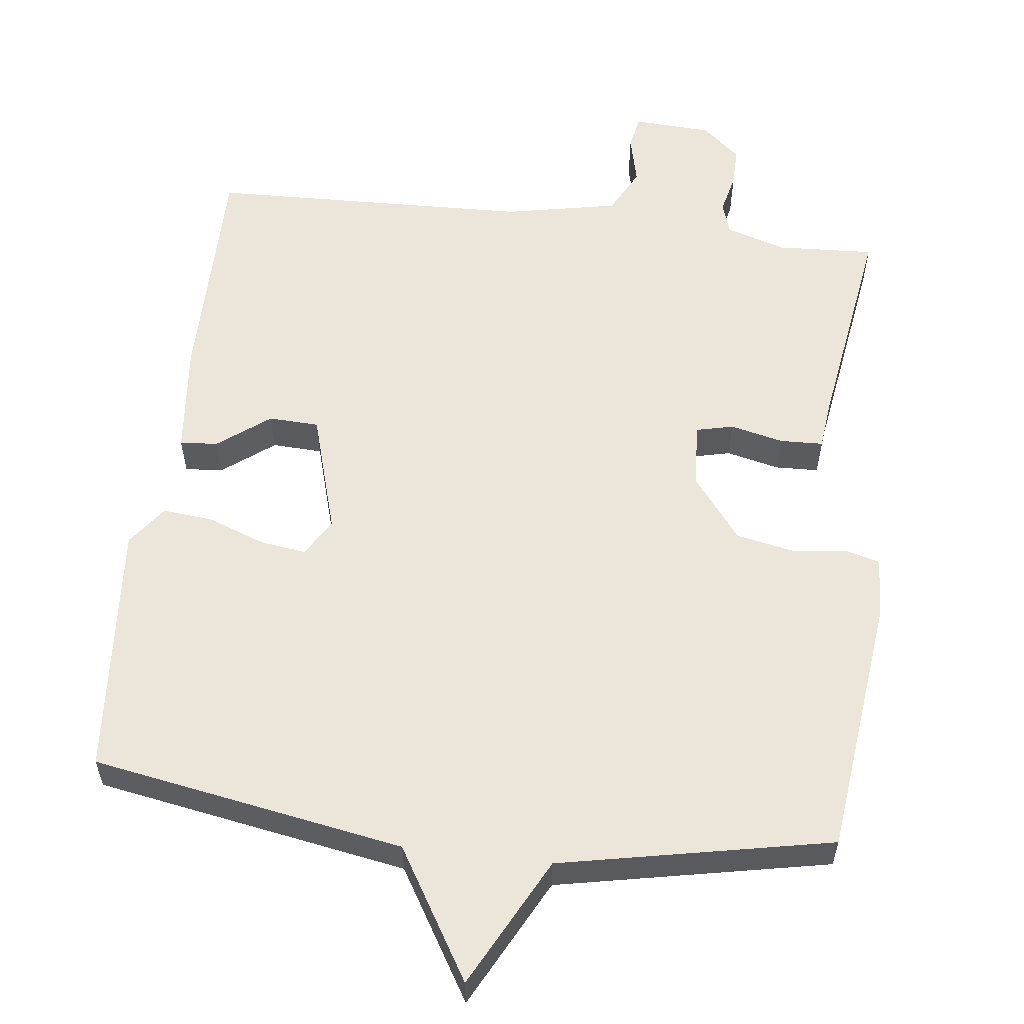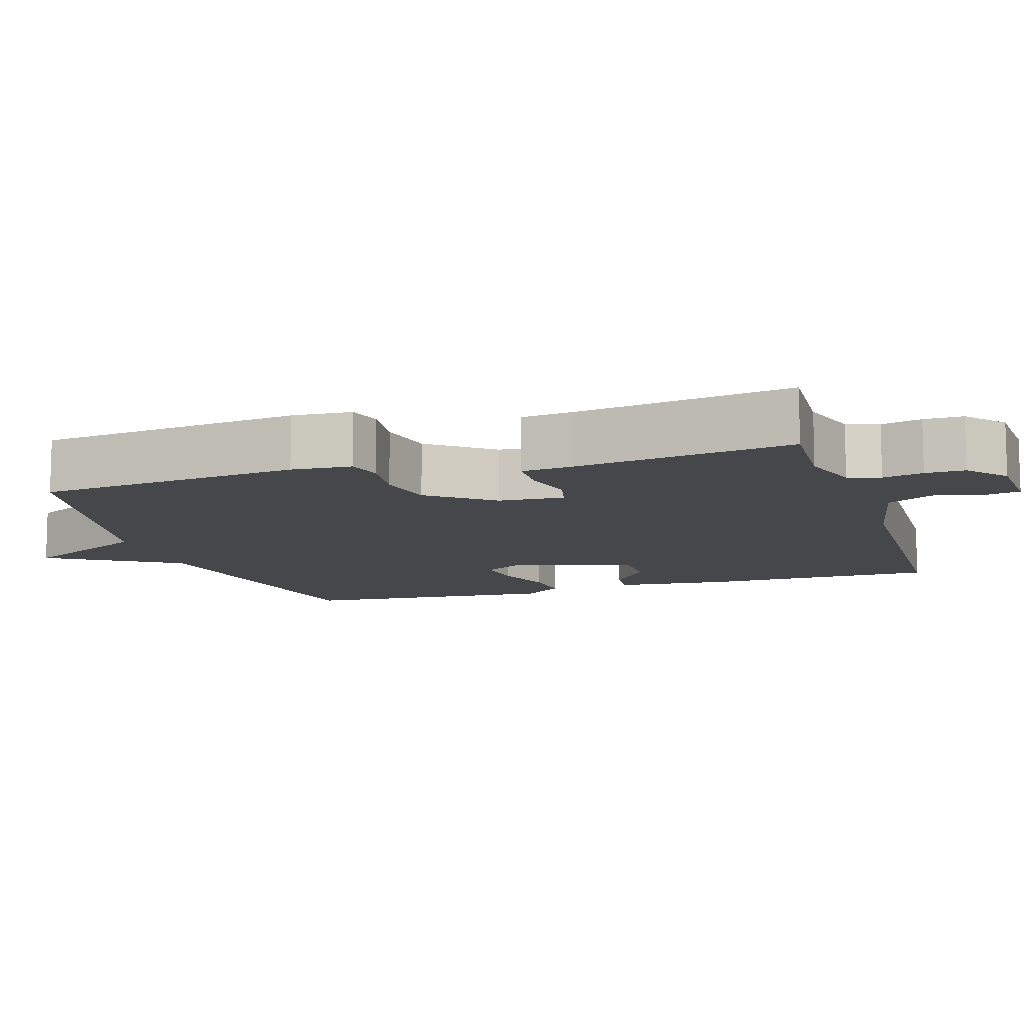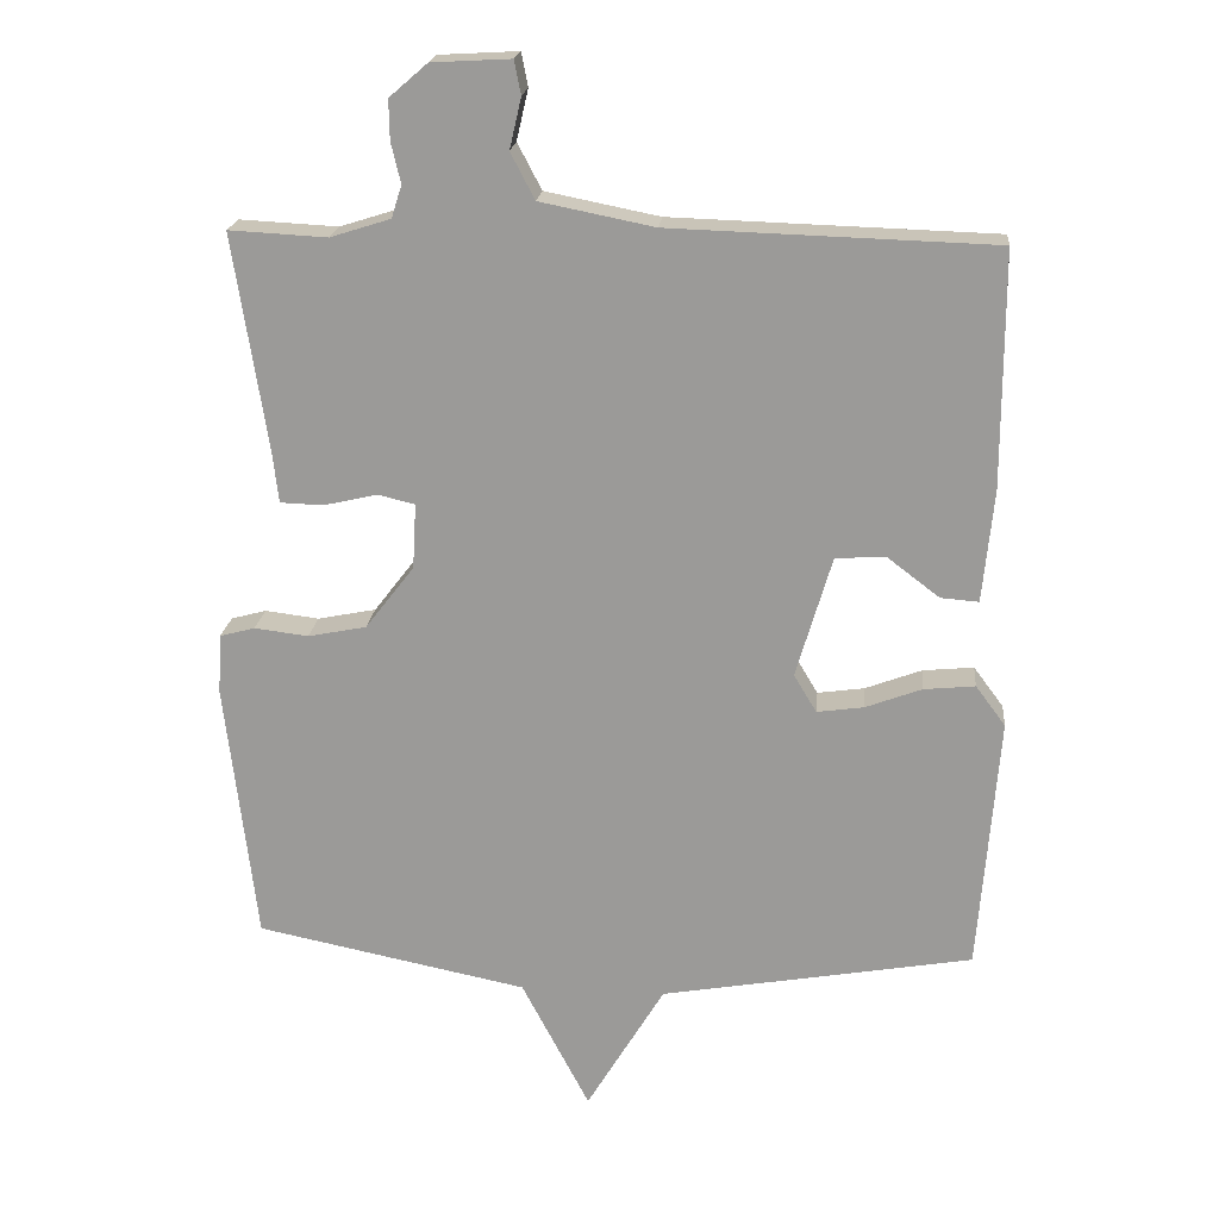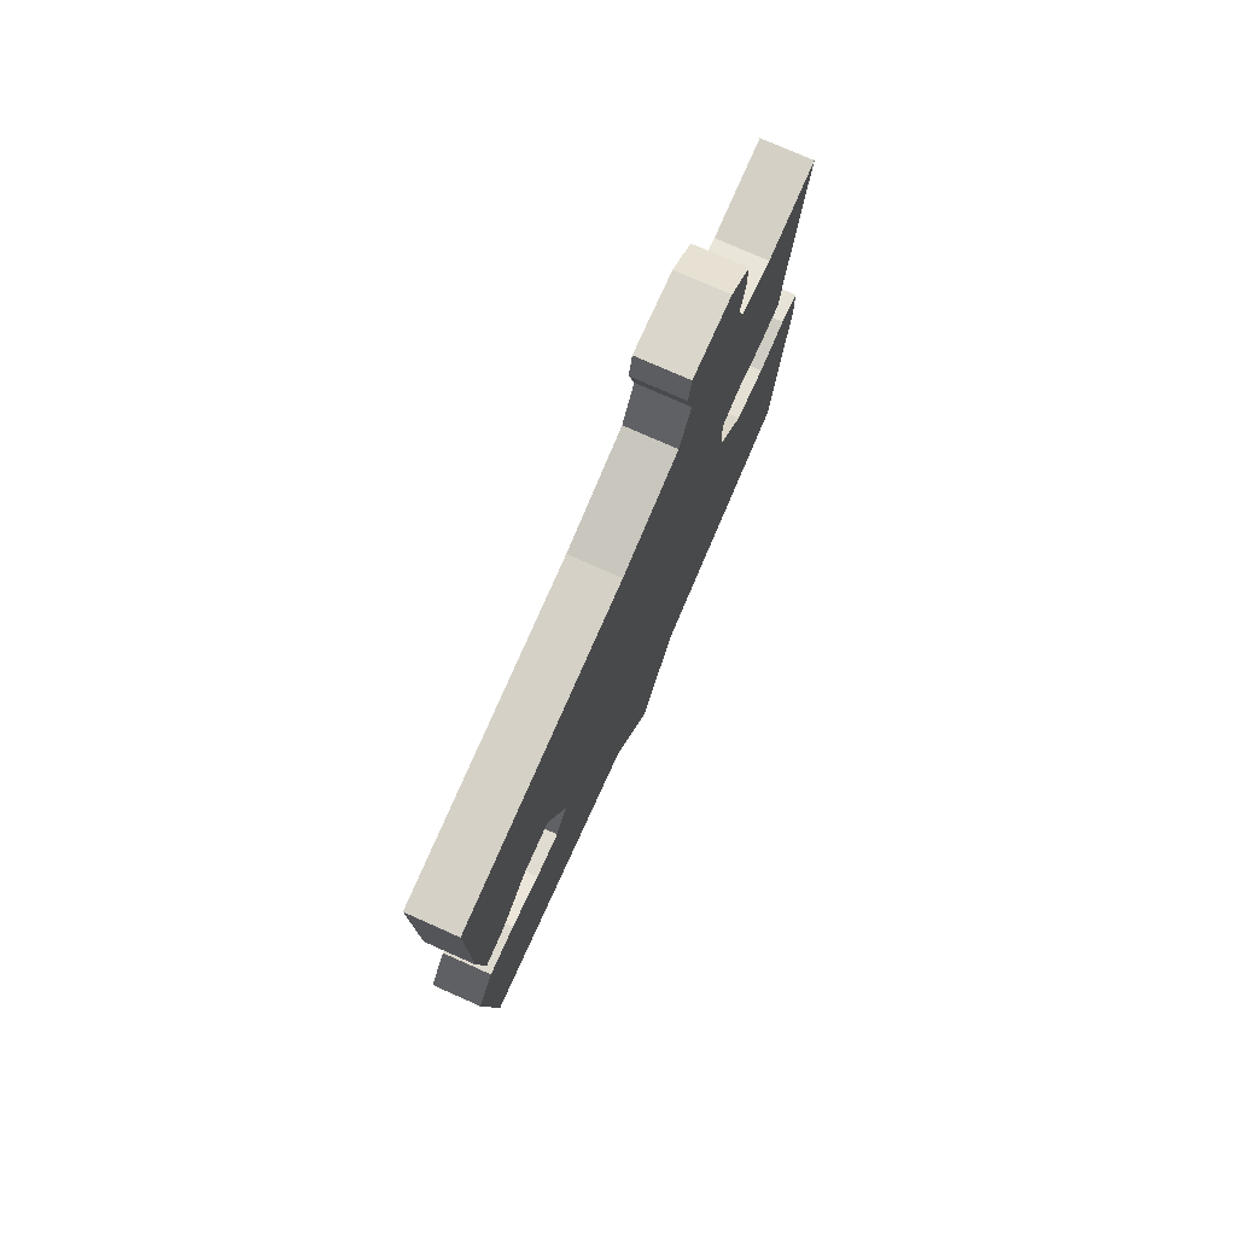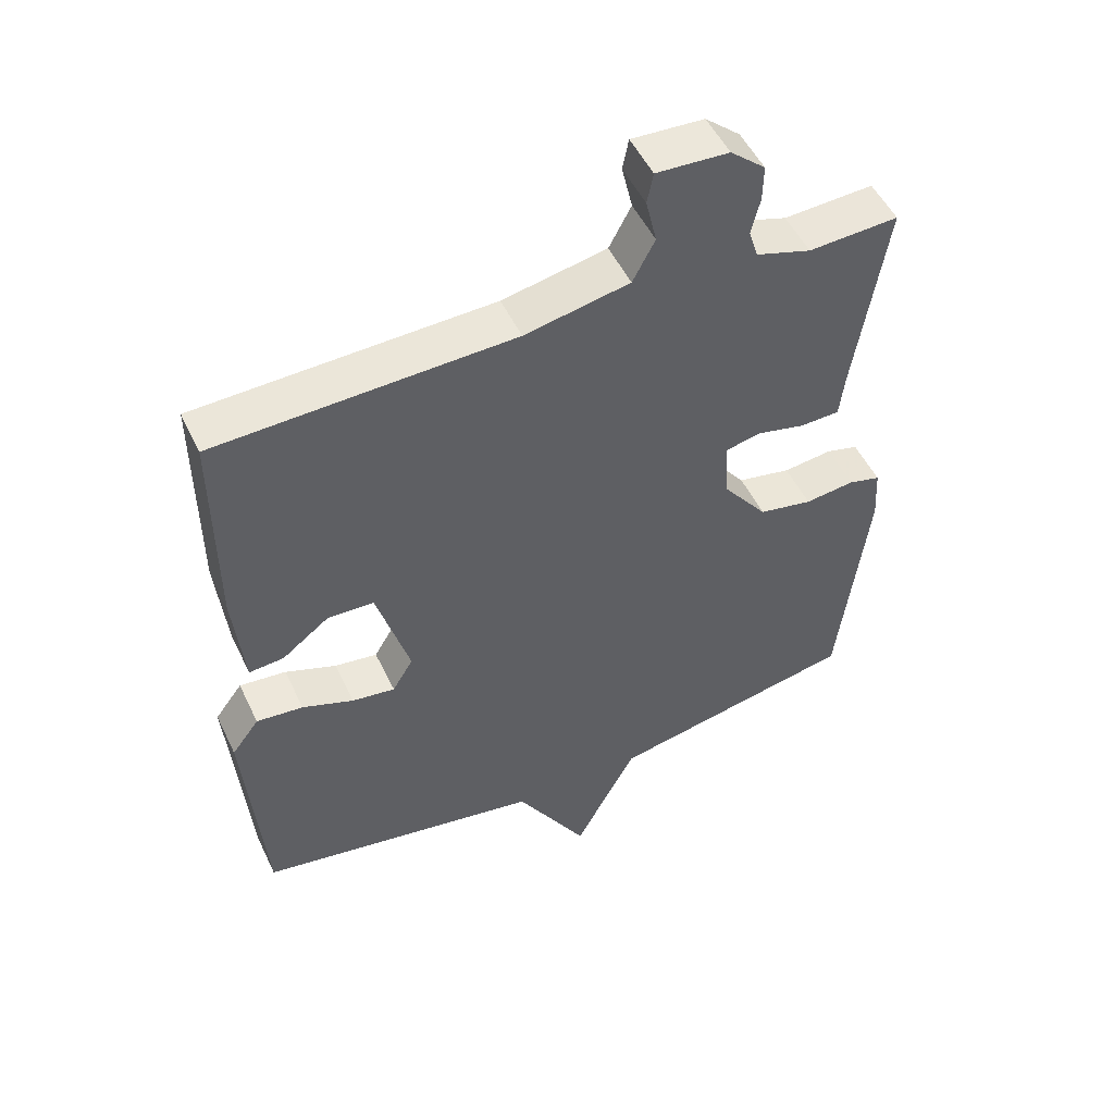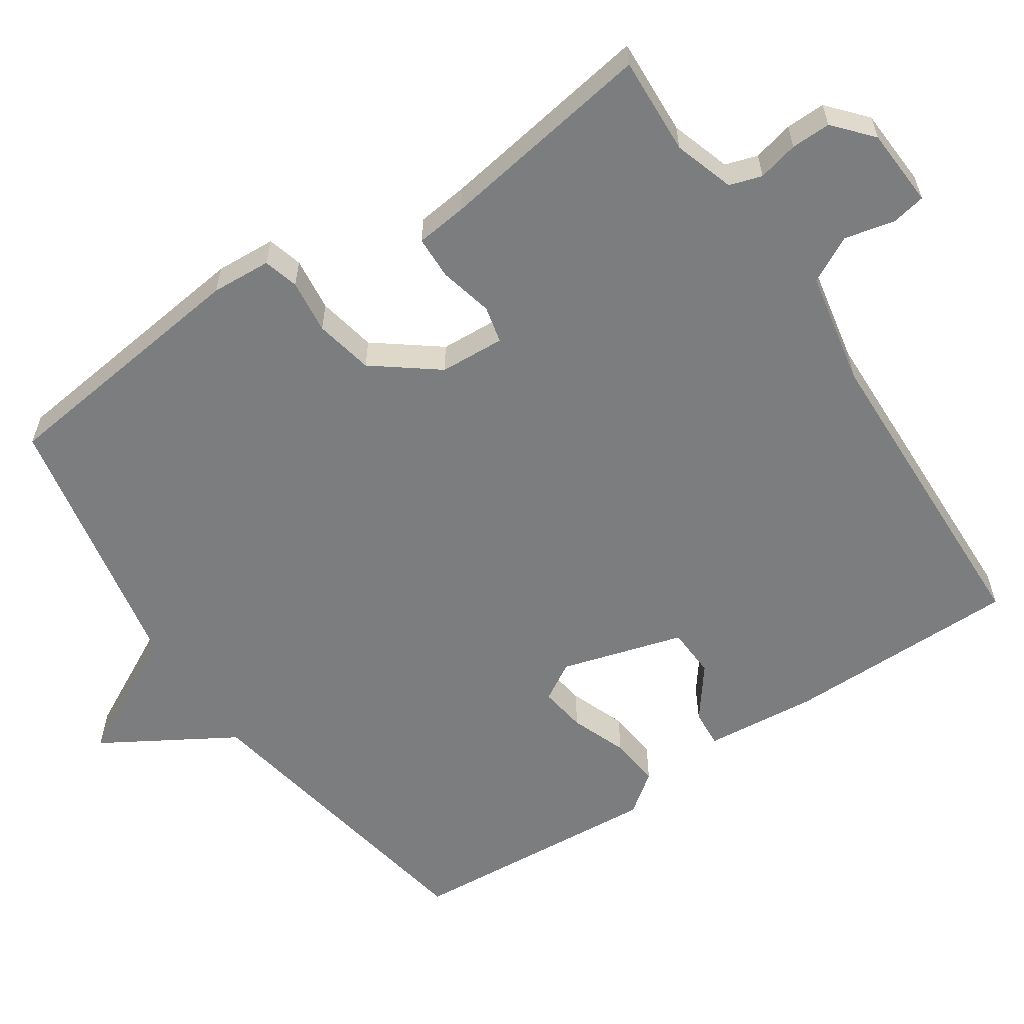
<metadata>
{"format":"obj","ext":"obj","renderer":"f3d","projection":"perspective","resolution":1024,"background":"white","views":[{"elev":57.5,"azim":-173.2,"up":"+Y"},{"elev":-10.7,"azim":-72.7,"up":"+Y"},{"elev":19.8,"azim":5.5,"up":"+Z"},{"elev":77.2,"azim":113.9,"up":"+Z"},{"elev":51.2,"azim":155.0,"up":"+Z"},{"elev":-59.0,"azim":-56.0,"up":"+Y"}]}
</metadata>
<code>
v -0.5 0.07 0.5
v -0.366 0.07 0.493
v -0.284 0.07 0.519
v -0.27 0.07 0.563
v -0.283 0.07 0.618
v -0.284 0.07 0.672
v -0.232 0.07 0.717
v -0.124 0.07 0.723
v -0.115 0.07 0.677
v -0.131 0.07 0.608
v -0.098 0.07 0.545
v 0.058 0.07 0.514
v 0.5 0.07 0.5
v 0.5 0.07 0.179
v 0.485 0.07 0.025
v 0.433 0.07 0.029
v 0.362 0.07 0.083
v 0.293 0.07 0.08
v 0.244 0.07 -0.087
v 0.275 0.07 -0.139
v 0.339 0.07 -0.13
v 0.416 0.07 -0.101
v 0.486 0.07 -0.094
v 0.527 0.07 -0.149
v 0.5 0.07 -0.5
v 0.072 0.07 -0.575
v -0.035 0.07 -0.753
v -0.128 0.07 -0.575
v -0.5 0.07 -0.5
v -0.542 0.07 -0.141
v -0.537 0.07 -0.059
v -0.489 0.07 -0.046
v -0.415 0.07 -0.055
v -0.335 0.07 -0.039
v -0.268 0.07 0.048
v -0.263 0.07 0.137
v -0.314 0.07 0.149
v -0.387 0.07 0.132
v -0.446 0.07 0.134
v -0.454 0.07 0.204
v -0.5 0 0.5
v -0.366 0 0.493
v -0.284 0 0.519
v -0.27 0 0.563
v -0.283 0 0.618
v -0.284 0 0.672
v -0.232 0 0.717
v -0.124 0 0.723
v -0.115 0 0.677
v -0.131 0 0.608
v -0.098 0 0.545
v 0.058 0 0.514
v 0.5 0 0.5
v 0.5 0 0.179
v 0.485 0 0.025
v 0.433 0 0.029
v 0.362 0 0.083
v 0.293 0 0.08
v 0.244 0 -0.087
v 0.275 0 -0.139
v 0.339 0 -0.13
v 0.416 0 -0.101
v 0.486 0 -0.094
v 0.527 0 -0.149
v 0.5 0 -0.5
v 0.072 0 -0.575
v -0.035 0 -0.753
v -0.128 0 -0.575
v -0.5 0 -0.5
v -0.542 0 -0.141
v -0.537 0 -0.059
v -0.489 0 -0.046
v -0.415 0 -0.055
v -0.335 0 -0.039
v -0.268 0 0.048
v -0.263 0 0.137
v -0.314 0 0.149
v -0.387 0 0.132
v -0.446 0 0.134
v -0.454 0 0.204
f 37 38 39 40
f 40 1 2
f 37 40 2
f 36 37 2
f 31 32 33
f 30 31 33
f 29 30 33
f 28 29 33
f 28 33 34
f 28 34 35
f 27 28 35
f 26 27 35
f 24 25 26
f 23 24 26
f 22 23 26
f 21 22 26
f 20 21 26
f 26 35 36
f 20 26 36
f 19 20 36
f 15 16 17
f 14 15 17
f 13 14 17
f 12 13 17
f 11 12 17 18
f 8 9 10
f 7 8 10
f 6 7 10
f 5 6 10
f 4 5 10
f 3 4 10 11
f 18 19 36
f 11 18 36
f 3 11 36
f 2 3 36
f 80 79 78 77
f 42 41 80
f 42 80 77
f 42 77 76
f 73 72 71
f 73 71 70
f 73 70 69
f 73 69 68
f 74 73 68
f 75 74 68
f 75 68 67
f 75 67 66
f 66 65 64
f 66 64 63
f 66 63 62
f 66 62 61
f 66 61 60
f 76 75 66
f 76 66 60
f 76 60 59
f 57 56 55
f 57 55 54
f 57 54 53
f 57 53 52
f 58 57 52 51
f 50 49 48
f 50 48 47
f 50 47 46
f 50 46 45
f 50 45 44
f 51 50 44 43
f 76 59 58
f 76 58 51
f 76 51 43
f 76 43 42
f 1 41 42 2
f 2 42 43 3
f 3 43 44 4
f 4 44 45 5
f 5 45 46 6
f 6 46 47 7
f 7 47 48 8
f 8 48 49 9
f 9 49 50 10
f 10 50 51 11
f 11 51 52 12
f 12 52 53 13
f 13 53 54 14
f 14 54 55 15
f 15 55 56 16
f 16 56 57 17
f 17 57 58 18
f 18 58 59 19
f 19 59 60 20
f 20 60 61 21
f 21 61 62 22
f 22 62 63 23
f 23 63 64 24
f 24 64 65 25
f 25 65 66 26
f 26 66 67 27
f 27 67 68 28
f 28 68 69 29
f 29 69 70 30
f 30 70 71 31
f 31 71 72 32
f 32 72 73 33
f 33 73 74 34
f 34 74 75 35
f 35 75 76 36
f 36 76 77 37
f 37 77 78 38
f 38 78 79 39
f 39 79 80 40
f 40 80 41 1

</code>
